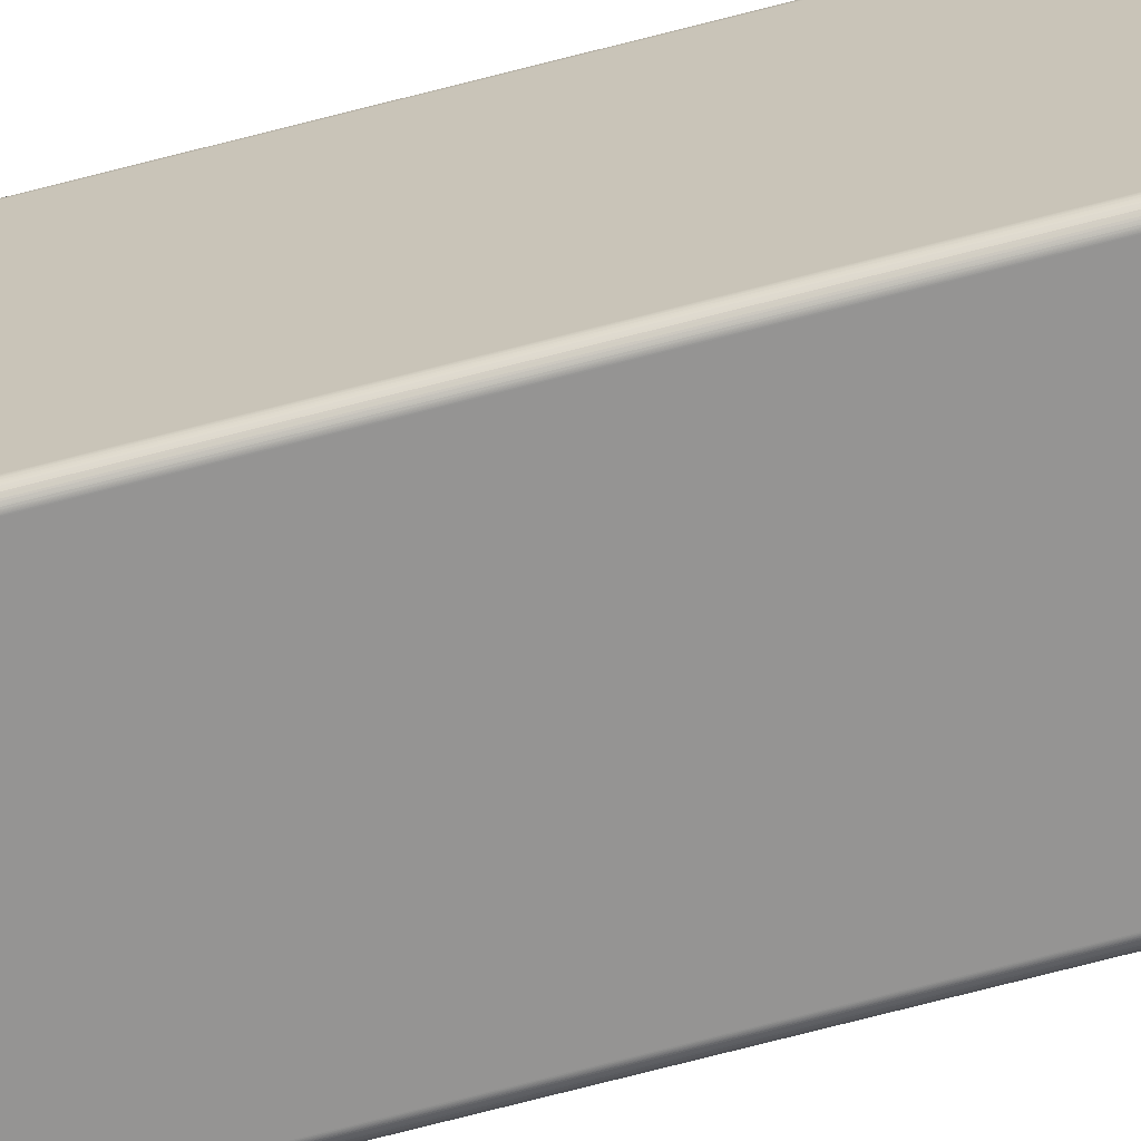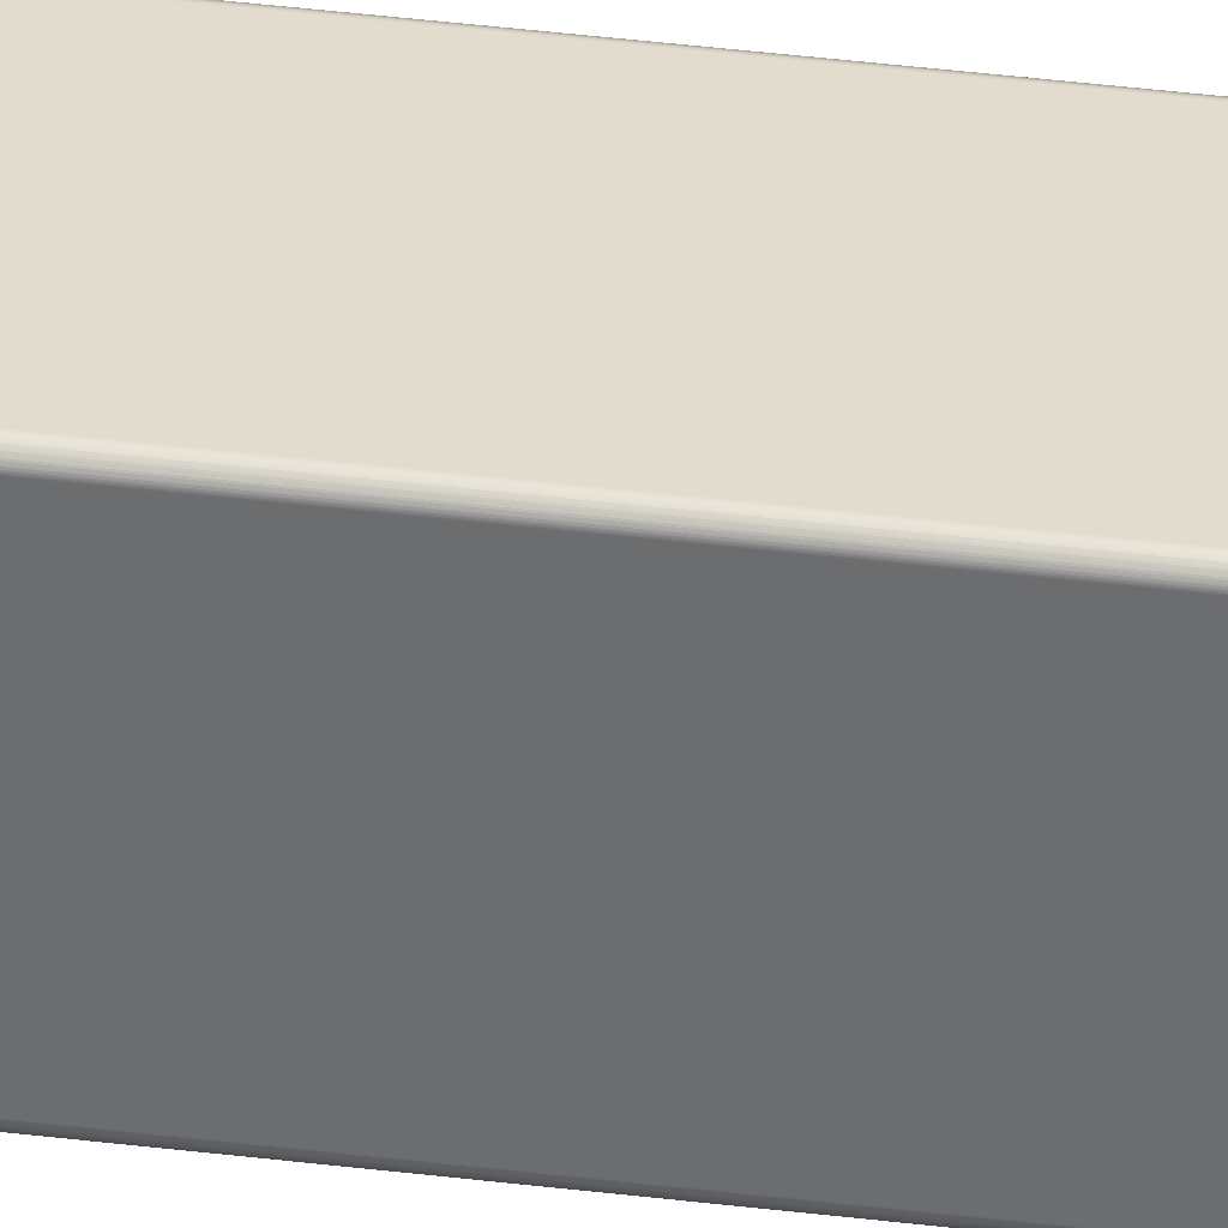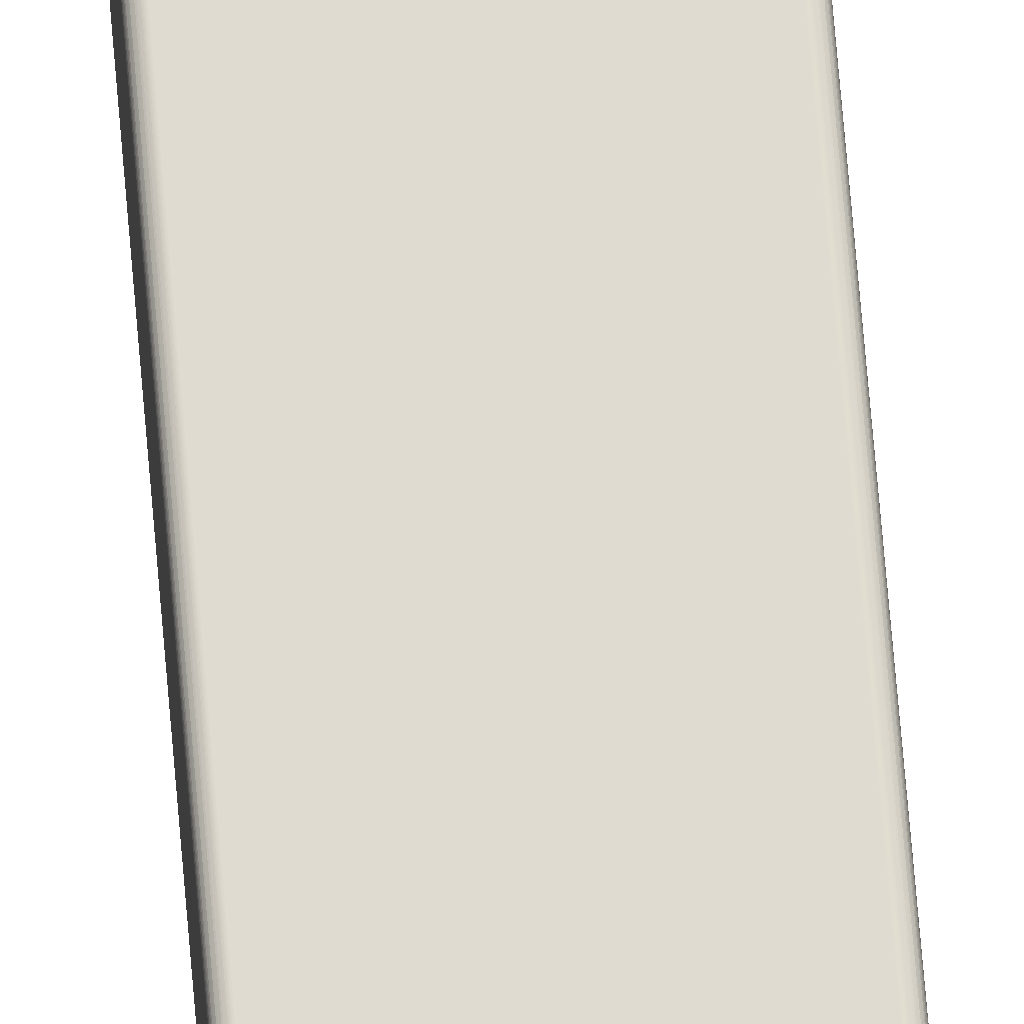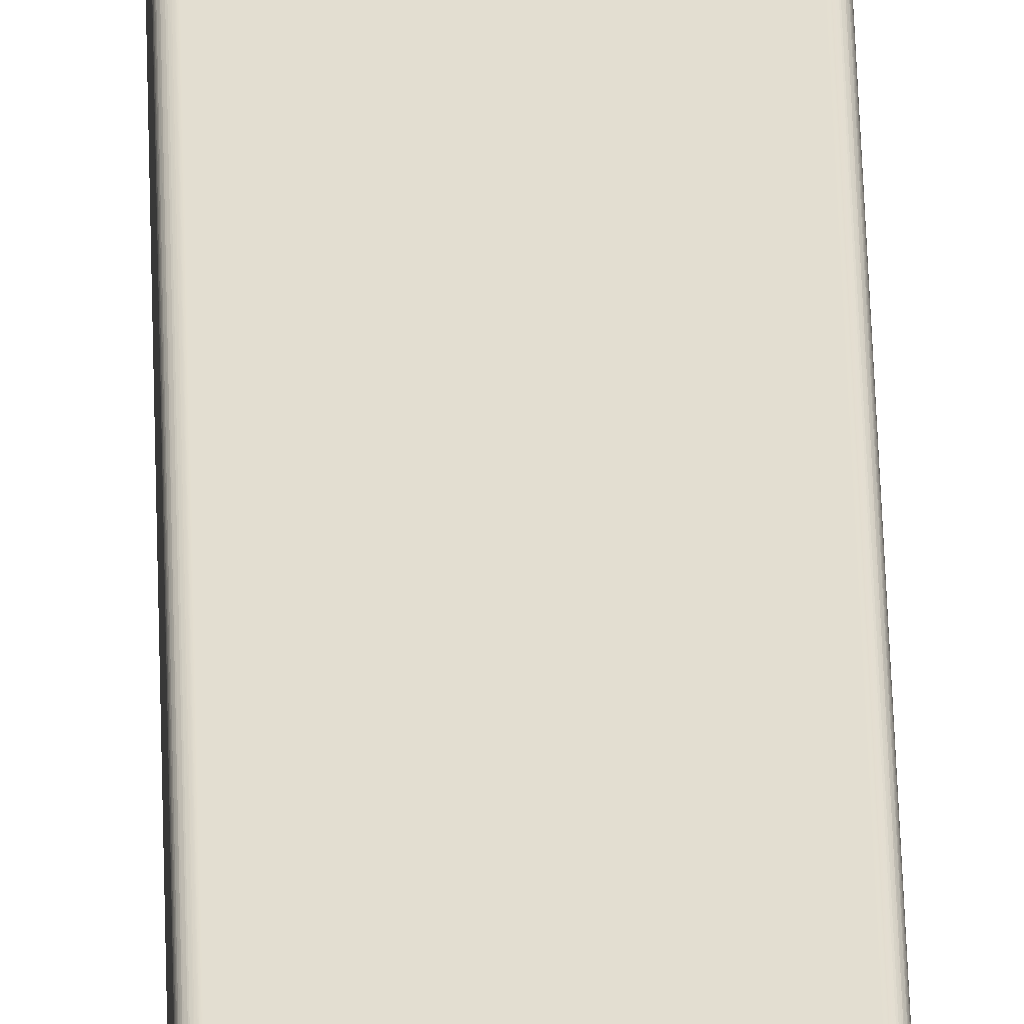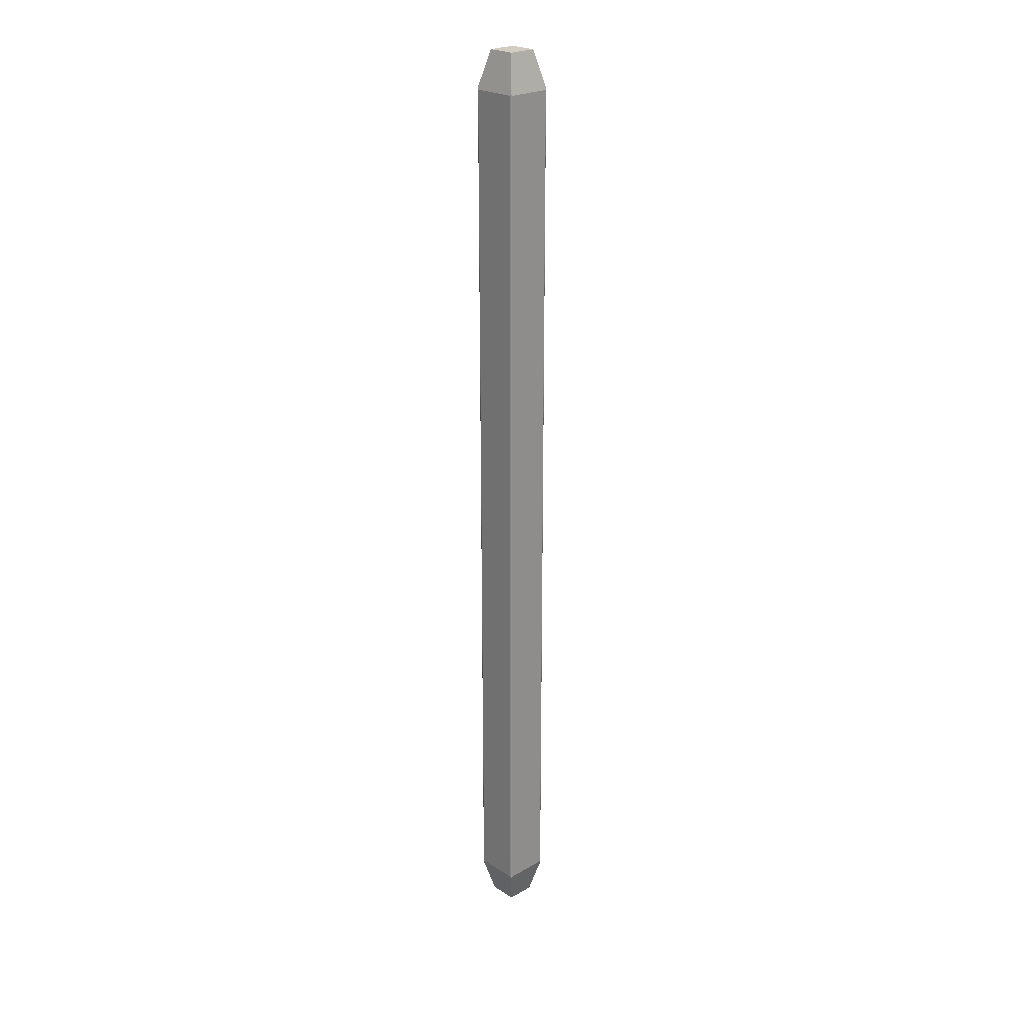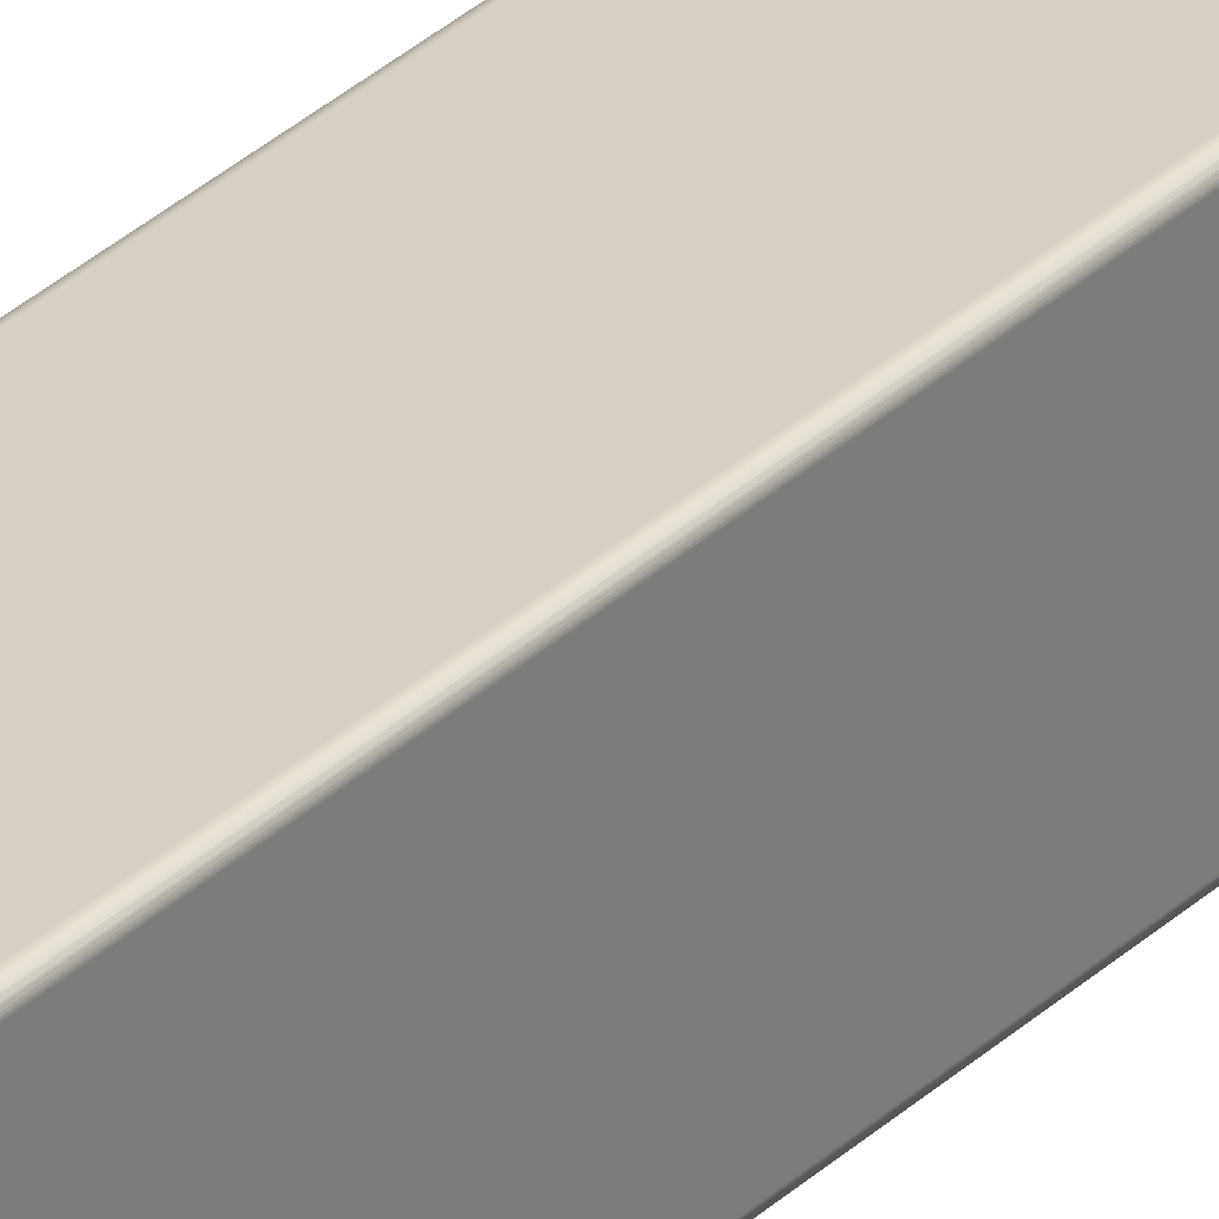
<metadata>
{"format":"obj","ext":"obj","renderer":"f3d","projection":"perspective","resolution":1024,"background":"white","views":[{"elev":-67.1,"azim":-75.0,"up":"+Y"},{"elev":34.6,"azim":99.8,"up":"+Y"},{"elev":69.9,"azim":175.2,"up":"+Y"},{"elev":36.2,"azim":178.7,"up":"+Y"},{"elev":23.9,"azim":136.5,"up":"+Z"},{"elev":26.4,"azim":-147.0,"up":"+Y"}]}
</metadata>
<code>
o 20-Pin_Shrouded_Header_(IDC)_Straight
v 0.000642 0.000593 0.01201
v 0.000642 0.000591 0.01201
v 0.000642 0.000591 -0.01201
v 0.000642 0.000594 -0.01201
v 0.000642 0.000595 0.01201
v 0.000642 0.000597 -0.01202
v 0.000641 0.000598 0.01202
v 0.000641 0.0006 -0.01202
v 0.000641 0.000601 0.01202
v 0.000641 0.000603 -0.01202
v 0.000639 0.000606 0.01202
v 0.000639 0.000606 -0.01202
v 0.000637 0.000612 -0.01203
v 0.000635 0.000616 0.01204
v 0.000633 0.00062 -0.01205
v 0.000627 0.000627 0.01208
v 0.000627 0.000627 -0.01208
v 0.00062 0.000633 0.01205
v 0.000616 0.000635 -0.01204
v 0.000612 0.000637 0.01203
v 0.000606 0.000639 -0.01202
v 0.000606 0.000639 0.01202
v 0.000603 0.000641 0.01202
v 0.000601 0.000641 -0.01202
v 0.0006 0.000641 0.01202
v 0.000598 0.000641 -0.01202
v 0.000597 0.000642 0.01202
v 0.000595 0.000642 -0.01201
v 0.000594 0.000642 0.01201
v 0.000593 0.000642 -0.01201
v 0.000591 0.000642 0.01201
v 0.000591 0.000642 -0.01201
v -0.000591 0.000642 0.01201
v -0.000601 0.000641 0.01202
v -0.000606 0.000639 0.01202
v -0.000598 0.000641 0.01202
v -0.000595 0.000642 0.01201
v -0.000593 0.000642 0.01201
v -0.000616 0.000635 0.01204
v -0.000627 0.000627 0.01208
v 0.000385 0.000385 0.01304
v -0.000385 0.000385 0.01304
v -0.000591 0.000642 -0.01201
v -0.000597 0.000642 -0.01202
v -0.000594 0.000642 -0.01201
v -0.0006 0.000641 -0.01202
v -0.000603 0.000641 -0.01202
v -0.000606 0.000639 -0.01202
v -0.000612 0.000637 -0.01203
v -0.00062 0.000633 -0.01205
v -0.000627 0.000627 -0.01208
v 0.000385 0.000385 -0.01304
v -0.000385 0.000385 -0.01304
v 0.000642 -0.000593 -0.01201
v 0.000642 -0.000591 -0.01201
v 0.000642 -0.000591 0.01201
v 0.000642 -0.000594 0.01201
v 0.000642 -0.000595 -0.01201
v 0.000642 -0.000597 0.01202
v 0.000641 -0.000598 -0.01202
v 0.000641 -0.0006 0.01202
v 0.000641 -0.000601 -0.01202
v 0.000641 -0.000603 0.01202
v 0.000639 -0.000606 -0.01202
v 0.000639 -0.000606 0.01202
v 0.000637 -0.000612 0.01203
v 0.000635 -0.000616 -0.01204
v 0.000633 -0.00062 0.01205
v 0.000627 -0.000627 -0.01208
v 0.000627 -0.000627 0.01208
v 0.00062 -0.000633 -0.01205
v 0.000616 -0.000635 0.01204
v 0.000612 -0.000637 -0.01203
v 0.000606 -0.000639 0.01202
v 0.000606 -0.000639 -0.01202
v 0.000603 -0.000641 -0.01202
v 0.000601 -0.000641 0.01202
v 0.0006 -0.000641 -0.01202
v 0.000598 -0.000641 0.01202
v 0.000597 -0.000642 -0.01202
v 0.000595 -0.000642 0.01201
v 0.000594 -0.000642 -0.01201
v 0.000593 -0.000642 0.01201
v 0.000591 -0.000642 -0.01201
v 0.000591 -0.000642 0.01201
v -0.000591 -0.000642 -0.01201
v -0.000601 -0.000641 -0.01202
v -0.000606 -0.000639 -0.01202
v -0.000598 -0.000641 -0.01202
v -0.000595 -0.000642 -0.01201
v -0.000593 -0.000642 -0.01201
v -0.000616 -0.000635 -0.01204
v -0.000627 -0.000627 -0.01208
v 0.000385 -0.000385 -0.01304
v -0.000385 -0.000385 -0.01304
v -0.000591 -0.000642 0.01201
v -0.000597 -0.000642 0.01202
v -0.000594 -0.000642 0.01201
v -0.0006 -0.000641 0.01202
v -0.000603 -0.000641 0.01202
v -0.000606 -0.000639 0.01202
v -0.000612 -0.000637 0.01203
v -0.00062 -0.000633 0.01205
v -0.000627 -0.000627 0.01208
v 0.000385 -0.000385 0.01304
v -0.000385 -0.000385 0.01304
v -0.000642 0.000593 -0.01201
v -0.000642 0.000591 -0.01201
v -0.000642 0.000591 0.01201
v -0.000642 0.000594 0.01201
v -0.000642 0.000595 -0.01201
v -0.000642 0.000597 0.01202
v -0.000641 0.000598 -0.01202
v -0.000641 0.0006 0.01202
v -0.000641 0.000601 -0.01202
v -0.000641 0.000603 0.01202
v -0.000639 0.000606 -0.01202
v -0.000639 0.000606 0.01202
v -0.000637 0.000612 0.01203
v -0.000635 0.000616 -0.01204
v -0.000633 0.00062 0.01205
v -0.000642 -0.000593 0.01201
v -0.000642 -0.000591 0.01201
v -0.000642 -0.000591 -0.01201
v -0.000642 -0.000594 -0.01201
v -0.000642 -0.000595 0.01201
v -0.000642 -0.000597 -0.01202
v -0.000641 -0.000598 0.01202
v -0.000641 -0.0006 -0.01202
v -0.000641 -0.000601 0.01202
v -0.000641 -0.000603 -0.01202
v -0.000639 -0.000606 0.01202
v -0.000639 -0.000606 -0.01202
v -0.000637 -0.000612 -0.01203
v -0.000635 -0.000616 0.01204
v -0.000633 -0.00062 -0.01205
f 1 2 3
f 1 3 4
f 5 4 6
f 5 1 4
f 7 6 8
f 7 5 6
f 9 8 10
f 9 7 8
f 11 10 12
f 11 12 13
f 11 9 10
f 14 13 15
f 14 11 13
f 16 15 17
f 16 14 15
f 18 17 19
f 18 16 17
f 20 19 21
f 20 18 19
f 22 20 21
f 23 21 24
f 23 22 21
f 25 24 26
f 25 23 24
f 27 26 28
f 27 25 26
f 29 28 30
f 29 27 28
f 31 30 32
f 31 29 30
f 33 34 35
f 33 36 34
f 33 37 36
f 33 38 37
f 39 33 35
f 40 33 39
f 27 29 31
f 25 27 31
f 23 25 31
f 22 23 31
f 20 22 31
f 18 20 31
f 16 31 33
f 16 33 40
f 16 18 31
f 41 40 42
f 41 16 40
f 31 32 43
f 31 43 33
f 43 44 45
f 43 46 44
f 43 47 46
f 43 48 47
f 43 49 48
f 43 50 49
f 43 51 50
f 17 52 53
f 17 53 51
f 32 19 17
f 32 51 43
f 32 17 51
f 28 32 30
f 26 32 28
f 21 19 32
f 24 21 32
f 24 32 26
f 54 55 56
f 54 56 57
f 58 57 59
f 58 54 57
f 60 59 61
f 60 58 59
f 62 61 63
f 62 60 61
f 64 63 65
f 64 65 66
f 64 62 63
f 67 66 68
f 67 64 66
f 69 68 70
f 69 67 68
f 71 70 72
f 71 69 70
f 73 72 74
f 73 71 72
f 75 73 74
f 76 74 77
f 76 75 74
f 78 77 79
f 78 76 77
f 80 79 81
f 80 78 79
f 82 81 83
f 82 80 81
f 84 83 85
f 84 82 83
f 86 87 88
f 86 89 87
f 86 90 89
f 86 91 90
f 92 86 88
f 93 86 92
f 80 82 84
f 78 80 84
f 76 78 84
f 75 76 84
f 73 75 84
f 71 73 84
f 69 84 86
f 69 86 93
f 69 71 84
f 94 93 95
f 94 69 93
f 84 85 96
f 84 96 86
f 96 97 98
f 96 99 97
f 96 100 99
f 96 101 100
f 96 102 101
f 96 103 102
f 96 104 103
f 70 105 106
f 70 106 104
f 85 72 70
f 85 104 96
f 85 70 104
f 81 85 83
f 79 85 81
f 74 72 85
f 77 74 85
f 77 85 79
f 107 108 109
f 107 109 110
f 111 110 112
f 111 107 110
f 113 112 114
f 113 111 112
f 115 114 116
f 115 113 114
f 117 116 118
f 117 118 119
f 117 115 116
f 120 119 121
f 120 117 119
f 51 121 40
f 51 120 121
f 50 40 39
f 50 51 40
f 49 39 35
f 49 50 39
f 48 49 35
f 47 35 34
f 47 48 35
f 46 34 36
f 46 47 34
f 44 36 37
f 44 46 36
f 45 37 38
f 45 44 37
f 43 38 33
f 43 45 38
f 122 123 124
f 122 124 125
f 126 125 127
f 126 122 125
f 128 127 129
f 128 126 127
f 130 129 131
f 130 128 129
f 132 131 133
f 132 133 134
f 132 130 131
f 135 134 136
f 135 132 134
f 104 136 93
f 104 135 136
f 103 93 92
f 103 104 93
f 102 92 88
f 102 103 92
f 101 102 88
f 100 88 87
f 100 101 88
f 99 87 89
f 99 100 87
f 97 89 90
f 97 99 89
f 98 90 91
f 98 97 90
f 96 91 86
f 96 98 91
f 55 62 64
f 55 60 62
f 55 58 60
f 55 54 58
f 67 55 64
f 69 55 67
f 6 4 3
f 8 6 3
f 10 8 3
f 12 10 3
f 13 12 3
f 15 13 3
f 17 3 55
f 17 55 69
f 17 15 3
f 52 69 94
f 52 17 69
f 52 94 95
f 52 95 53
f 124 127 125
f 124 129 127
f 124 131 129
f 124 133 131
f 124 134 133
f 124 136 134
f 124 93 136
f 51 53 95
f 51 95 93
f 108 120 51
f 108 93 124
f 108 51 93
f 111 108 107
f 113 108 111
f 117 120 108
f 115 117 108
f 115 108 113
f 109 108 124
f 109 124 123
f 105 41 42
f 105 42 106
f 123 130 132
f 123 128 130
f 123 126 128
f 123 122 126
f 135 123 132
f 104 123 135
f 112 110 109
f 114 112 109
f 116 114 109
f 118 116 109
f 119 118 109
f 121 119 109
f 40 109 123
f 40 104 106
f 40 123 104
f 40 121 109
f 42 40 106
f 56 59 57
f 56 61 59
f 56 63 61
f 56 65 63
f 56 66 65
f 56 68 66
f 56 70 68
f 16 41 105
f 16 105 70
f 16 70 56
f 2 14 16
f 2 16 56
f 5 2 1
f 7 2 5
f 11 14 2
f 9 11 2
f 9 2 7
f 3 2 56
f 3 56 55

</code>
